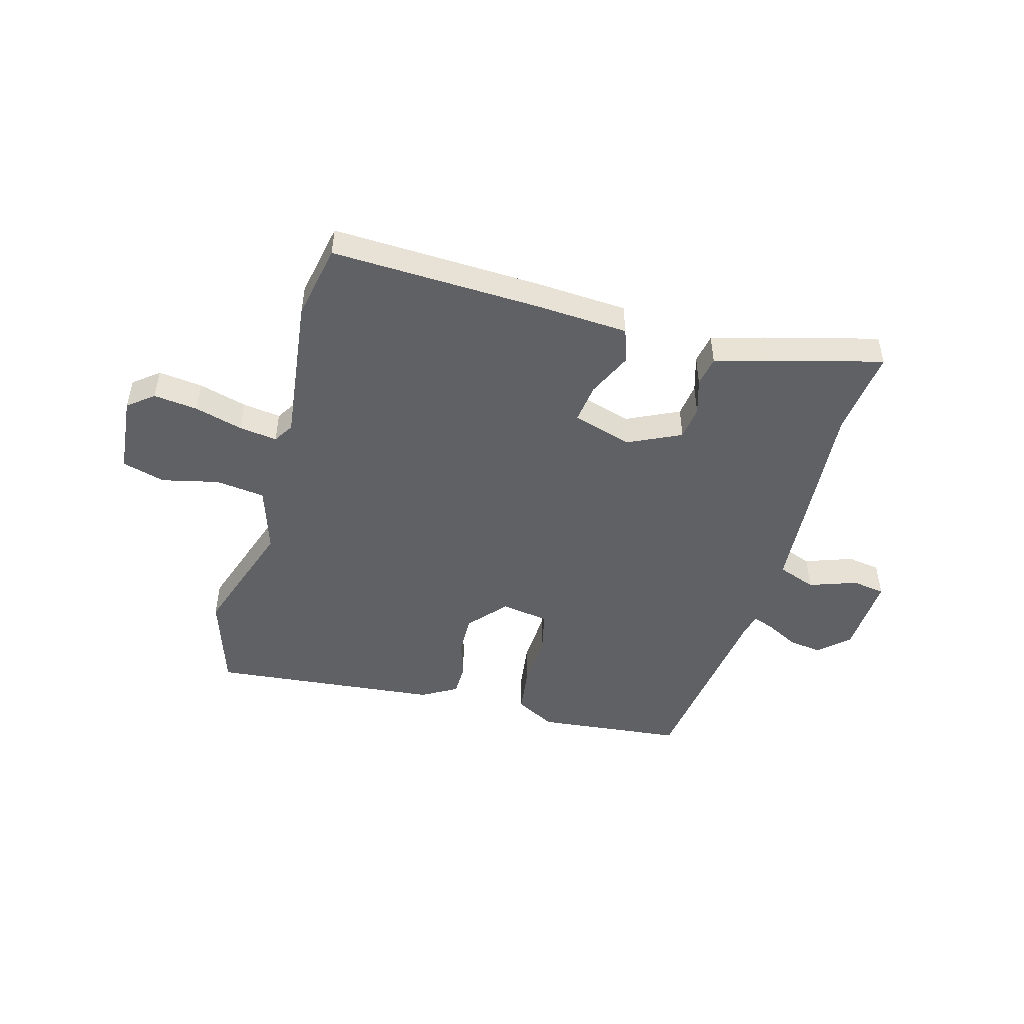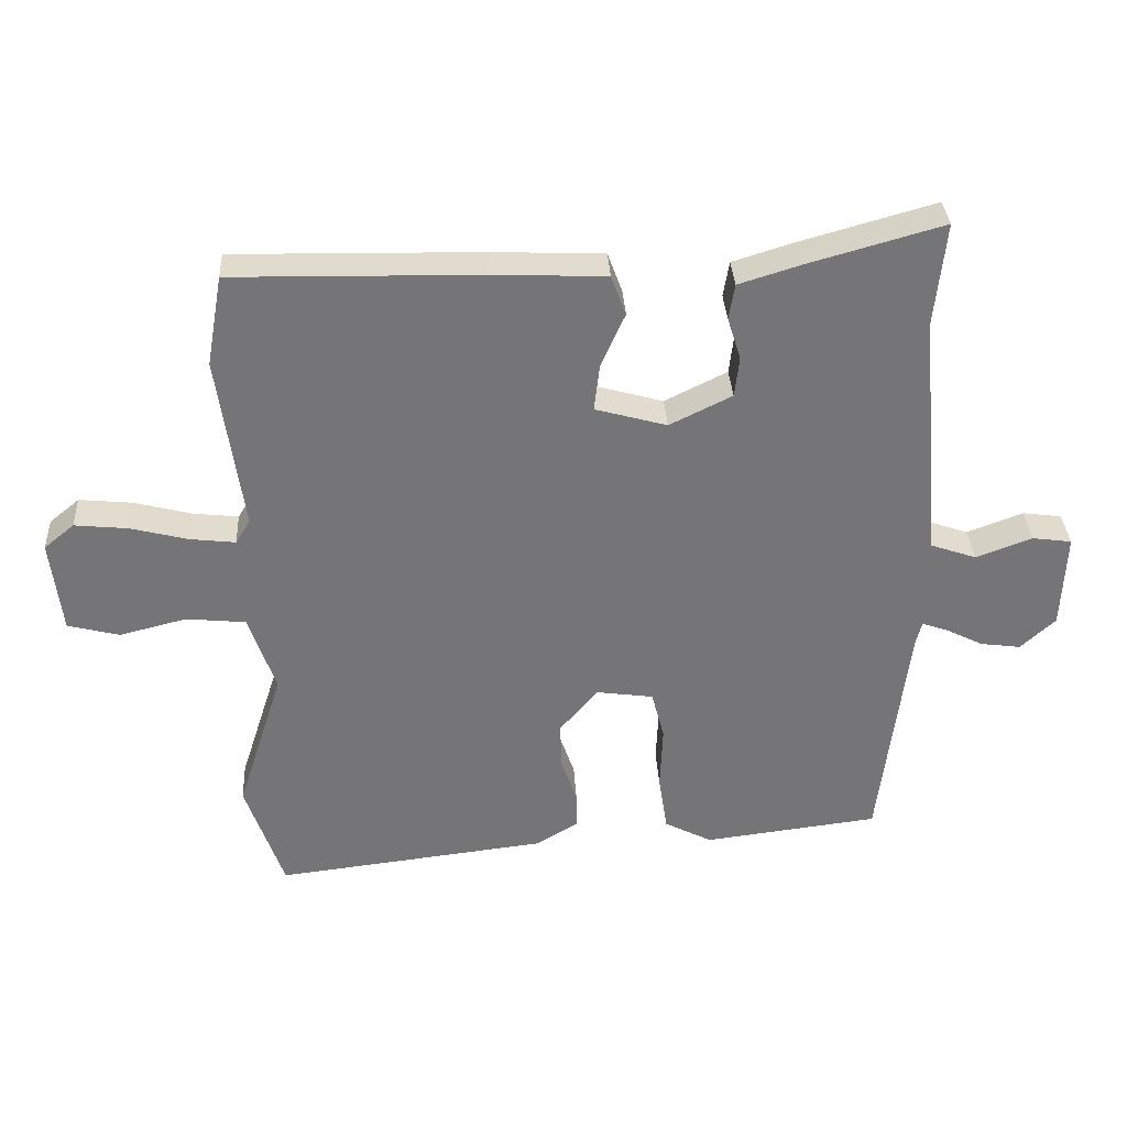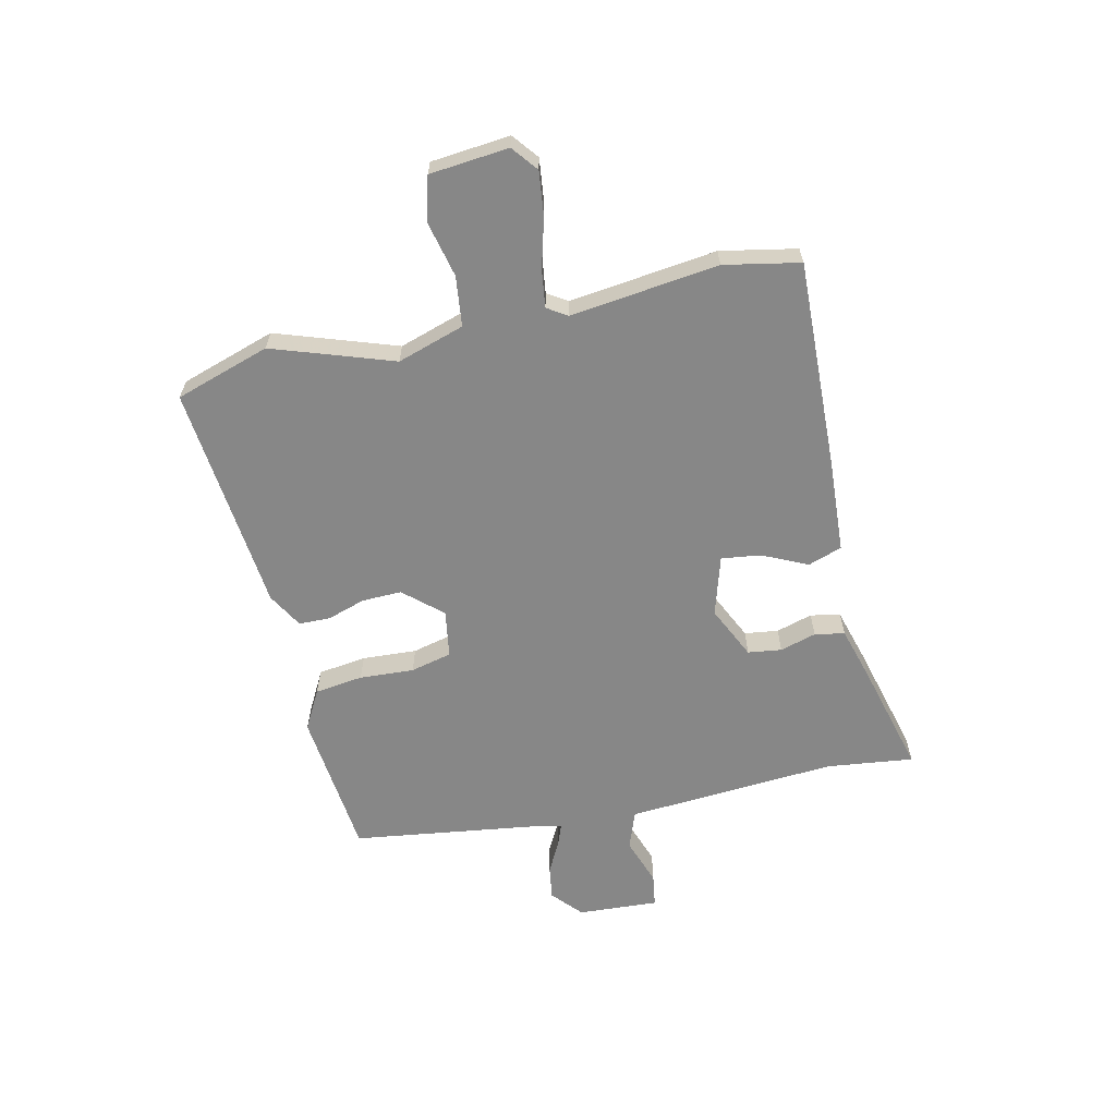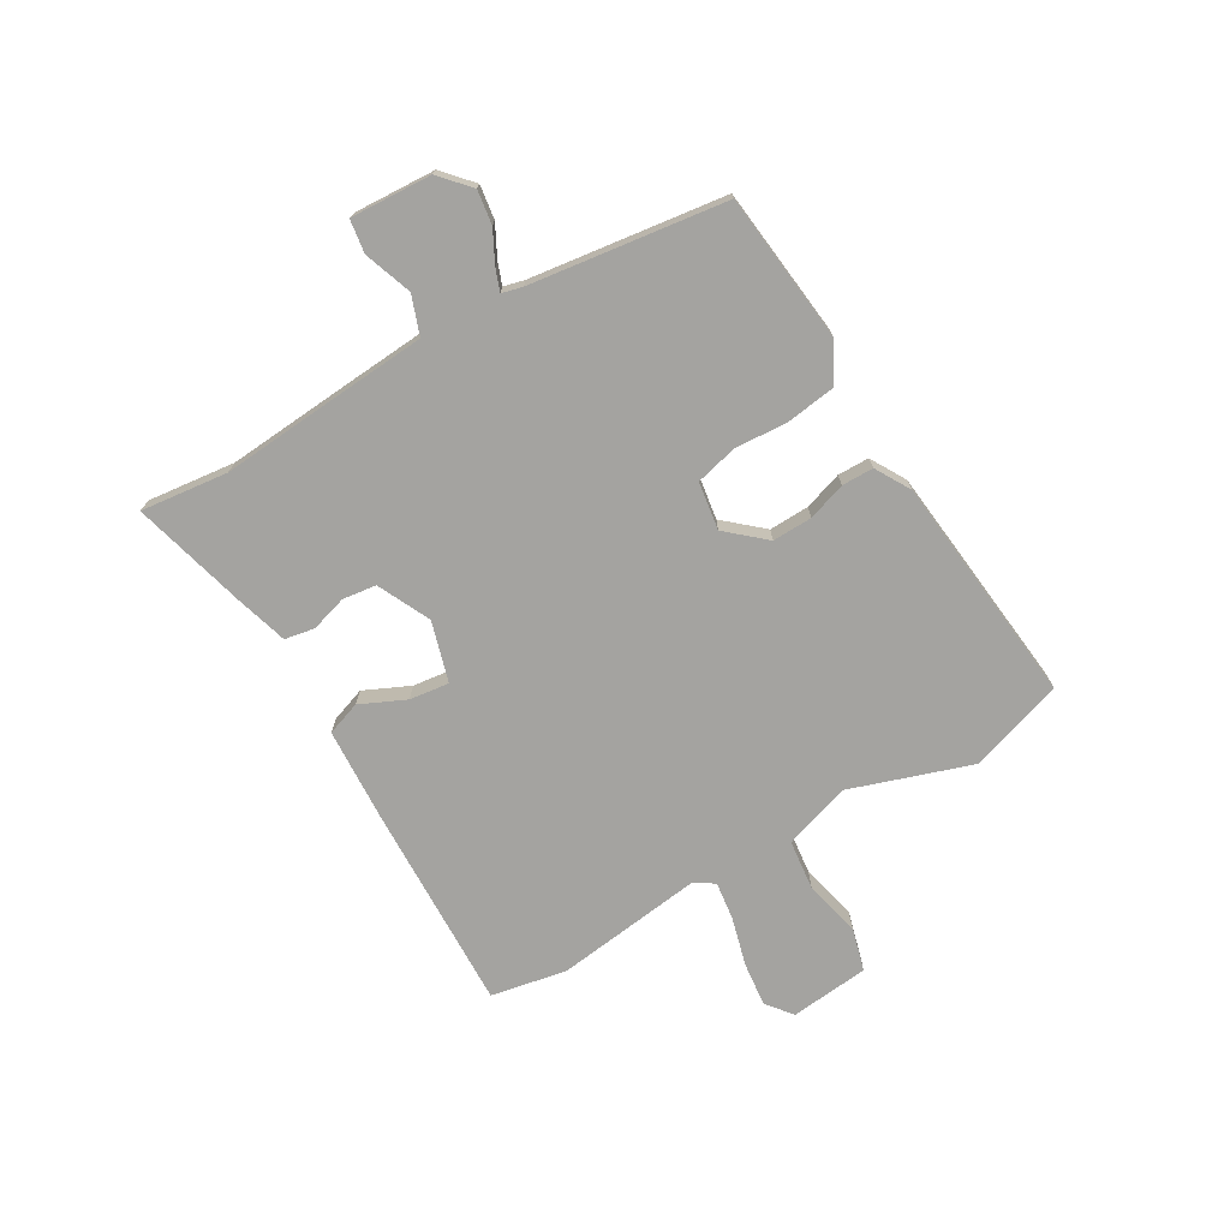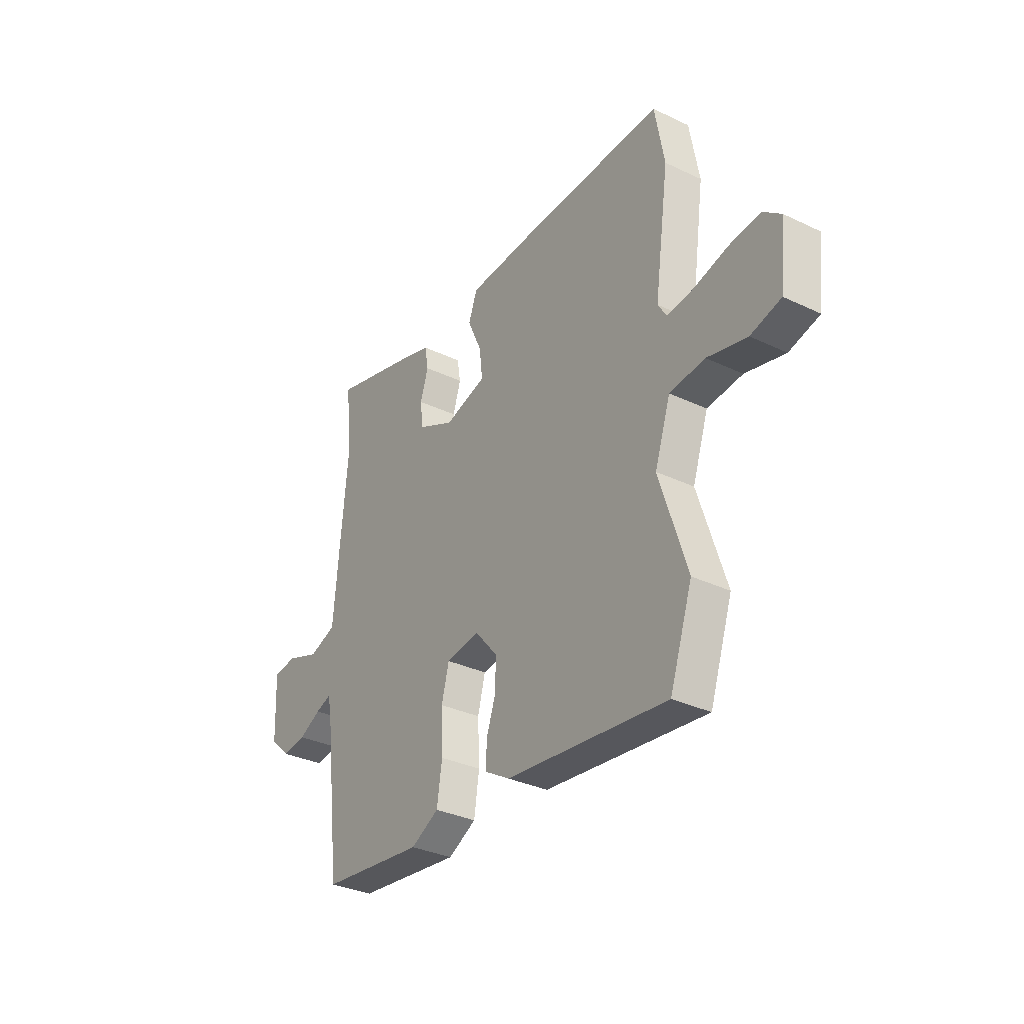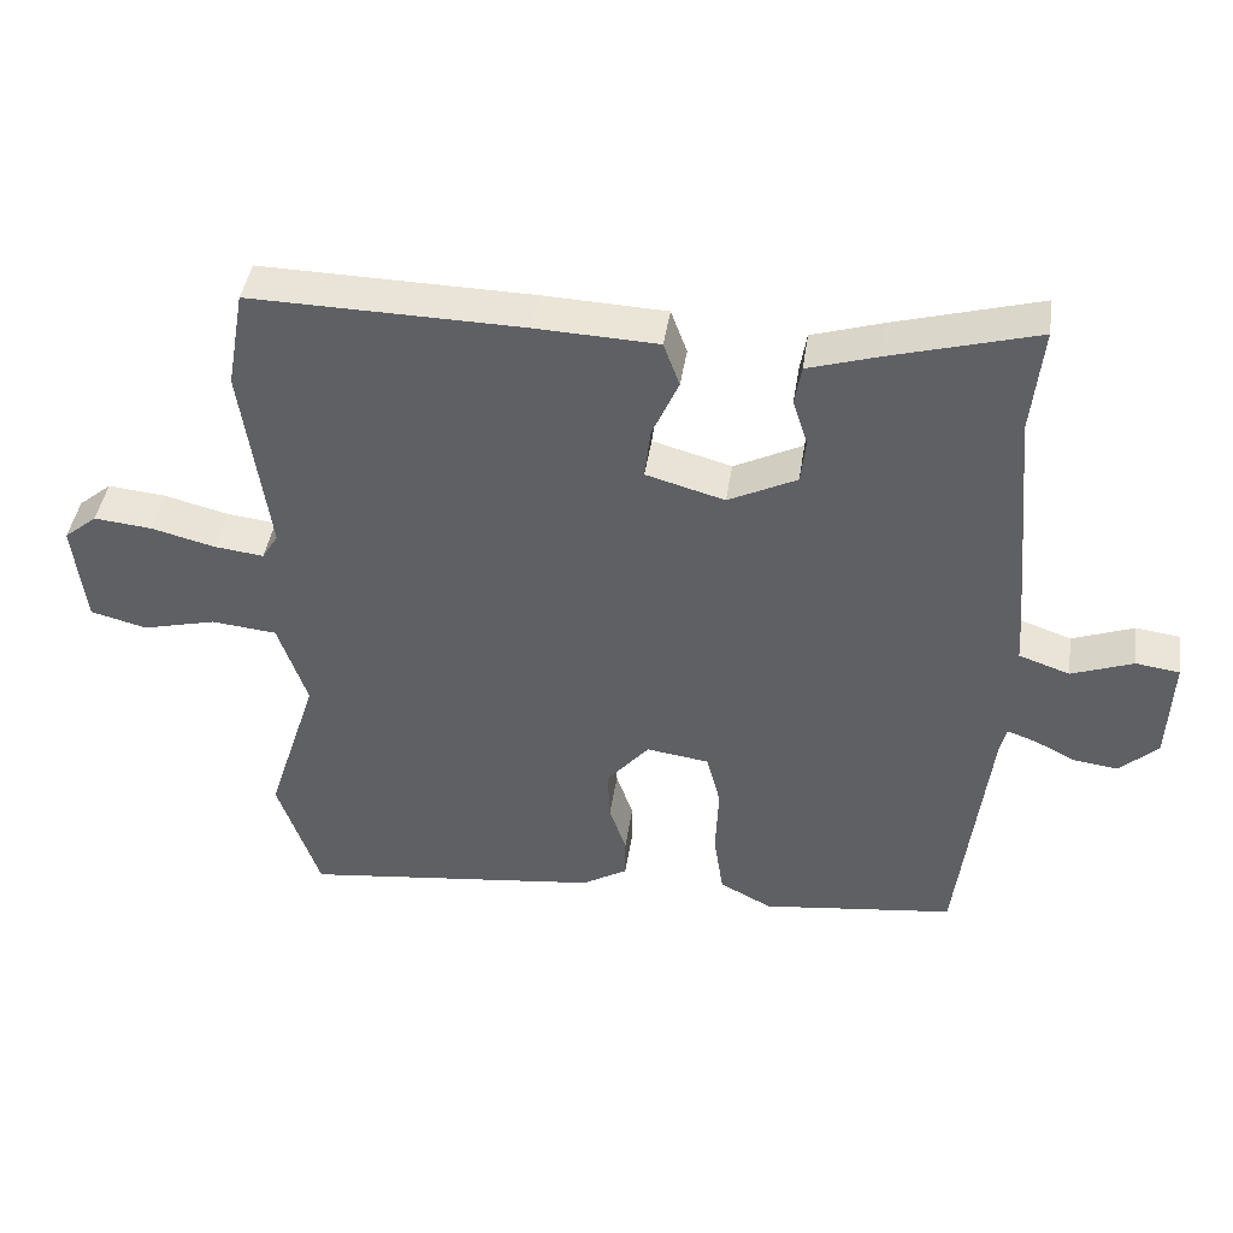
<metadata>
{"format":"obj","ext":"obj","renderer":"f3d","projection":"perspective","resolution":1024,"background":"white","views":[{"elev":-48.6,"azim":-16.4,"up":"+Y"},{"elev":33.7,"azim":-3.2,"up":"+Z"},{"elev":-62.4,"azim":-78.3,"up":"+Y"},{"elev":-73.0,"azim":119.6,"up":"+Y"},{"elev":-33.2,"azim":-123.2,"up":"+Z"},{"elev":42.6,"azim":8.5,"up":"+Z"}]}
</metadata>
<code>
v -0.476 0.07 -0.57
v -0.533 0.07 -0.403
v -0.464 0.07 -0.188
v -0.504 0.07 -0.07
v -0.593 0.07 -0.061
v -0.693 0.07 -0.086
v -0.77 0.07 -0.066
v -0.786 0.07 0.074
v -0.741 0.07 0.111
v -0.662 0.07 0.103
v -0.576 0.07 0.081
v -0.508 0.07 0.073
v -0.486 0.07 0.109
v -0.523 0.07 0.371
v -0.499 0.07 0.506
v -0.129 0.07 0.499
v 0.038 0.07 0.492
v 0.06 0.07 0.432
v 0.024 0.07 0.351
v 0.016 0.07 0.281
v 0.123 0.07 0.251
v 0.216 0.07 0.297
v 0.223 0.07 0.357
v 0.203 0.07 0.421
v 0.212 0.07 0.474
v 0.306 0.07 0.503
v 0.506 0.07 0.559
v 0.49 0.07 0.404
v 0.508 0.07 0.204
v 0.523 0.07 0.03
v 0.592 0.07 0.006
v 0.676 0.07 0.037
v 0.735 0.07 0.029
v 0.729 0.07 -0.115
v 0.677 0.07 -0.163
v 0.617 0.07 -0.155
v 0.561 0.07 -0.127
v 0.522 0.07 -0.113
v 0.513 0.07 -0.15
v 0.471 0.07 -0.496
v 0.209 0.07 -0.528
v 0.138 0.07 -0.491
v 0.125 0.07 -0.405
v 0.129 0.07 -0.308
v 0.11 0.07 -0.235
v 0.025 0.07 -0.223
v -0.033 0.07 -0.291
v -0.03 0.07 -0.362
v -0.007 0.07 -0.429
v -0.007 0.07 -0.485
v -0.069 0.07 -0.522
v -0.476 0 -0.57
v -0.533 0 -0.403
v -0.464 0 -0.188
v -0.504 0 -0.07
v -0.593 0 -0.061
v -0.693 0 -0.086
v -0.77 0 -0.066
v -0.786 0 0.074
v -0.741 0 0.111
v -0.662 0 0.103
v -0.576 0 0.081
v -0.508 0 0.073
v -0.486 0 0.109
v -0.523 0 0.371
v -0.499 0 0.506
v -0.129 0 0.499
v 0.038 0 0.492
v 0.06 0 0.432
v 0.024 0 0.351
v 0.016 0 0.281
v 0.123 0 0.251
v 0.216 0 0.297
v 0.223 0 0.357
v 0.203 0 0.421
v 0.212 0 0.474
v 0.306 0 0.503
v 0.506 0 0.559
v 0.49 0 0.404
v 0.508 0 0.204
v 0.523 0 0.03
v 0.592 0 0.006
v 0.676 0 0.037
v 0.735 0 0.029
v 0.729 0 -0.115
v 0.677 0 -0.163
v 0.617 0 -0.155
v 0.561 0 -0.127
v 0.522 0 -0.113
v 0.513 0 -0.15
v 0.471 0 -0.496
v 0.209 0 -0.528
v 0.138 0 -0.491
v 0.125 0 -0.405
v 0.129 0 -0.308
v 0.11 0 -0.235
v 0.025 0 -0.223
v -0.033 0 -0.291
v -0.03 0 -0.362
v -0.007 0 -0.429
v -0.007 0 -0.485
v -0.069 0 -0.522
f 48 49 50 51
f 47 48 51 1
f 46 47 1 2
f 41 42 43 44
f 39 40 41 44
f 38 39 44 45
f 34 35 36 37
f 34 37 38
f 31 32 33 34
f 30 31 34 38
f 28 29 30 38
f 25 26 27 28
f 23 24 25 28
f 22 23 28 38
f 21 22 38 45
f 16 17 18 19
f 16 19 20
f 13 14 15 16
f 12 13 16 20
f 8 9 10 11
f 8 11 12
f 5 6 7 8
f 4 5 8 12
f 3 4 12 20
f 46 2 3 20
f 20 21 45 46
f 102 101 100 99
f 52 102 99 98
f 53 52 98 97
f 95 94 93 92
f 95 92 91 90
f 96 95 90 89
f 88 87 86 85
f 89 88 85
f 85 84 83 82
f 89 85 82 81
f 89 81 80 79
f 79 78 77 76
f 79 76 75 74
f 89 79 74 73
f 96 89 73 72
f 70 69 68 67
f 71 70 67
f 67 66 65 64
f 71 67 64 63
f 62 61 60 59
f 63 62 59
f 59 58 57 56
f 63 59 56 55
f 71 63 55 54
f 71 54 53 97
f 97 96 72 71
f 1 52 53 2
f 2 53 54 3
f 3 54 55 4
f 4 55 56 5
f 5 56 57 6
f 6 57 58 7
f 7 58 59 8
f 8 59 60 9
f 9 60 61 10
f 10 61 62 11
f 11 62 63 12
f 12 63 64 13
f 13 64 65 14
f 14 65 66 15
f 15 66 67 16
f 16 67 68 17
f 17 68 69 18
f 18 69 70 19
f 19 70 71 20
f 20 71 72 21
f 21 72 73 22
f 22 73 74 23
f 23 74 75 24
f 24 75 76 25
f 25 76 77 26
f 26 77 78 27
f 27 78 79 28
f 28 79 80 29
f 29 80 81 30
f 30 81 82 31
f 31 82 83 32
f 32 83 84 33
f 33 84 85 34
f 34 85 86 35
f 35 86 87 36
f 36 87 88 37
f 37 88 89 38
f 38 89 90 39
f 39 90 91 40
f 40 91 92 41
f 41 92 93 42
f 42 93 94 43
f 43 94 95 44
f 44 95 96 45
f 45 96 97 46
f 46 97 98 47
f 47 98 99 48
f 48 99 100 49
f 49 100 101 50
f 50 101 102 51
f 51 102 52 1

</code>
